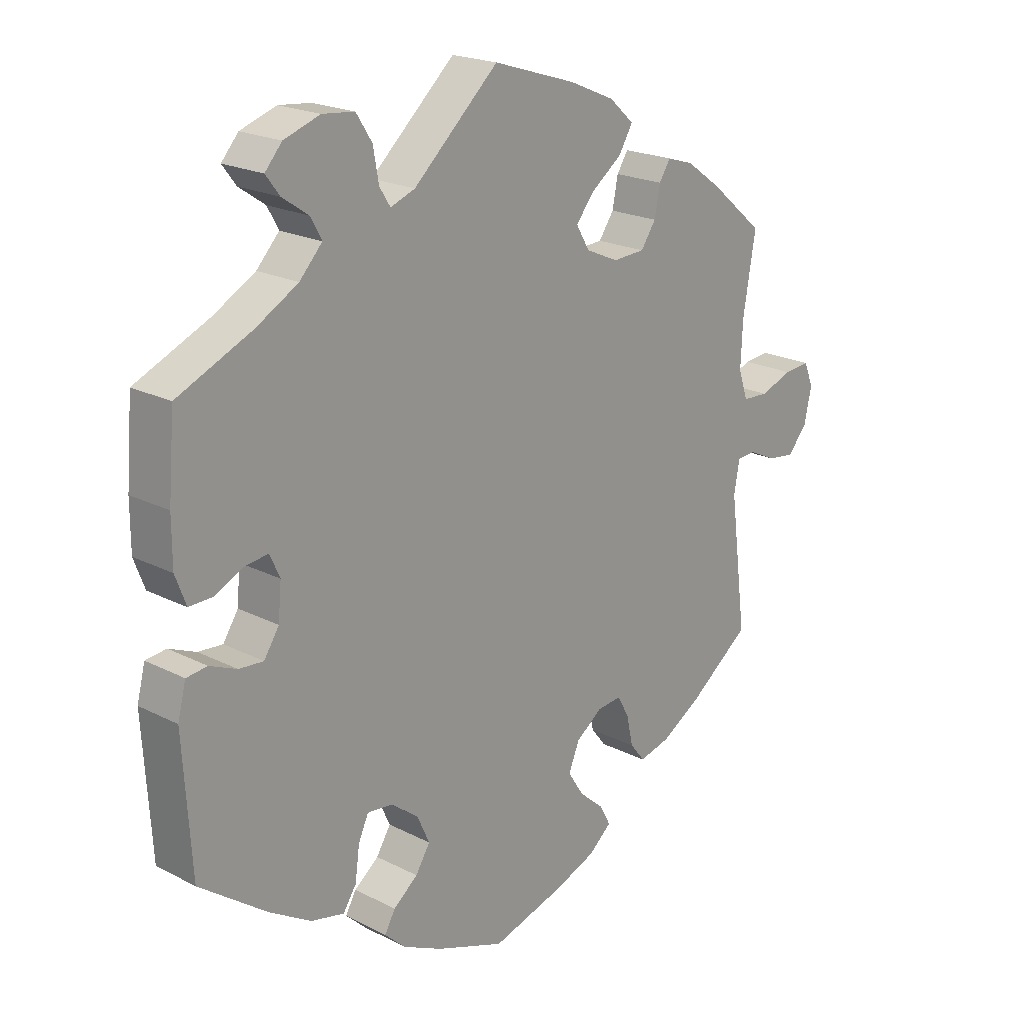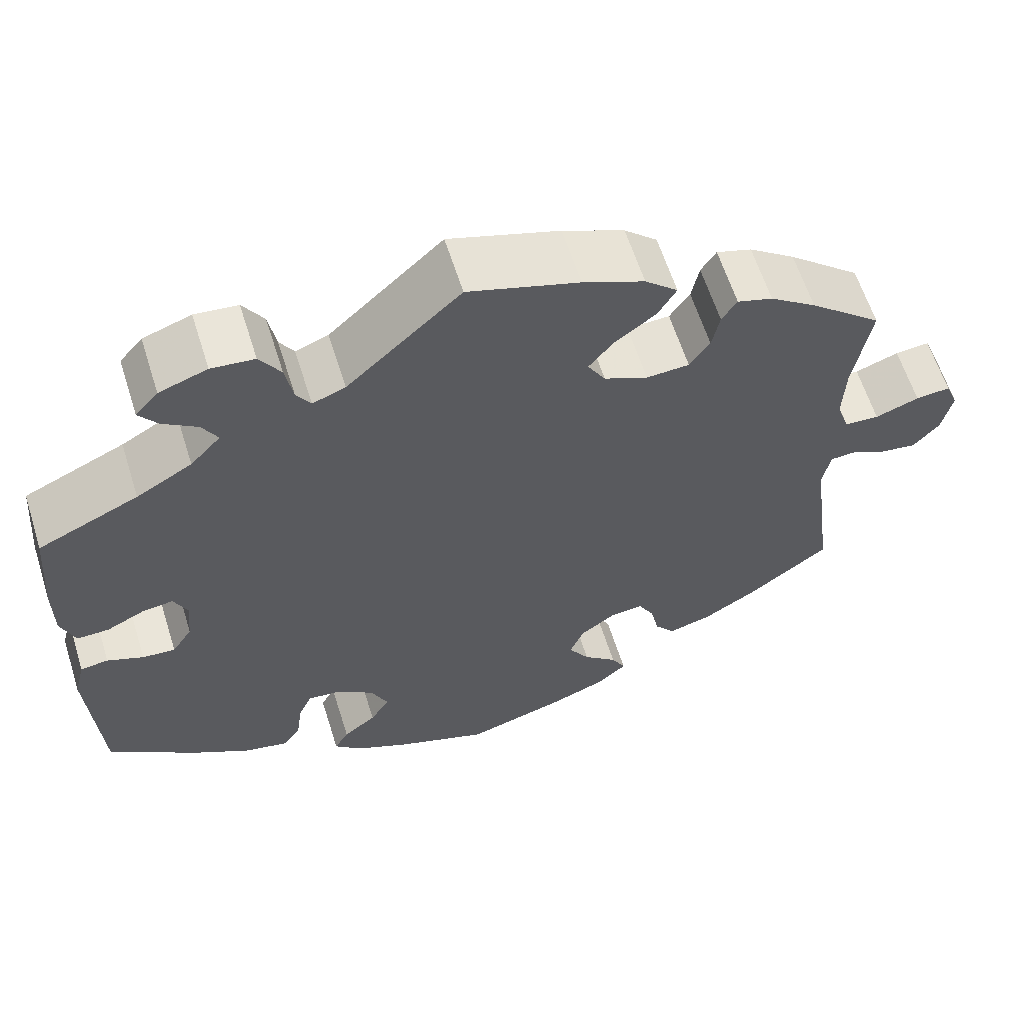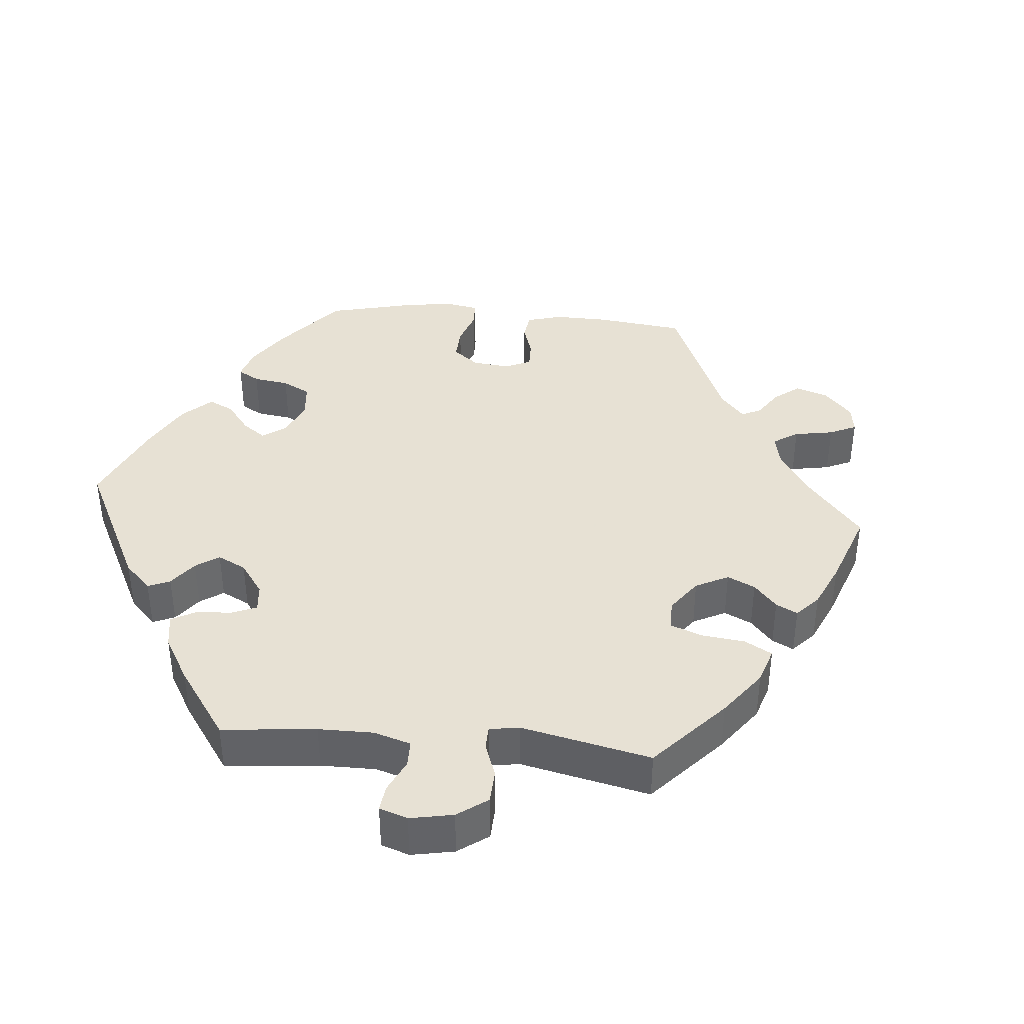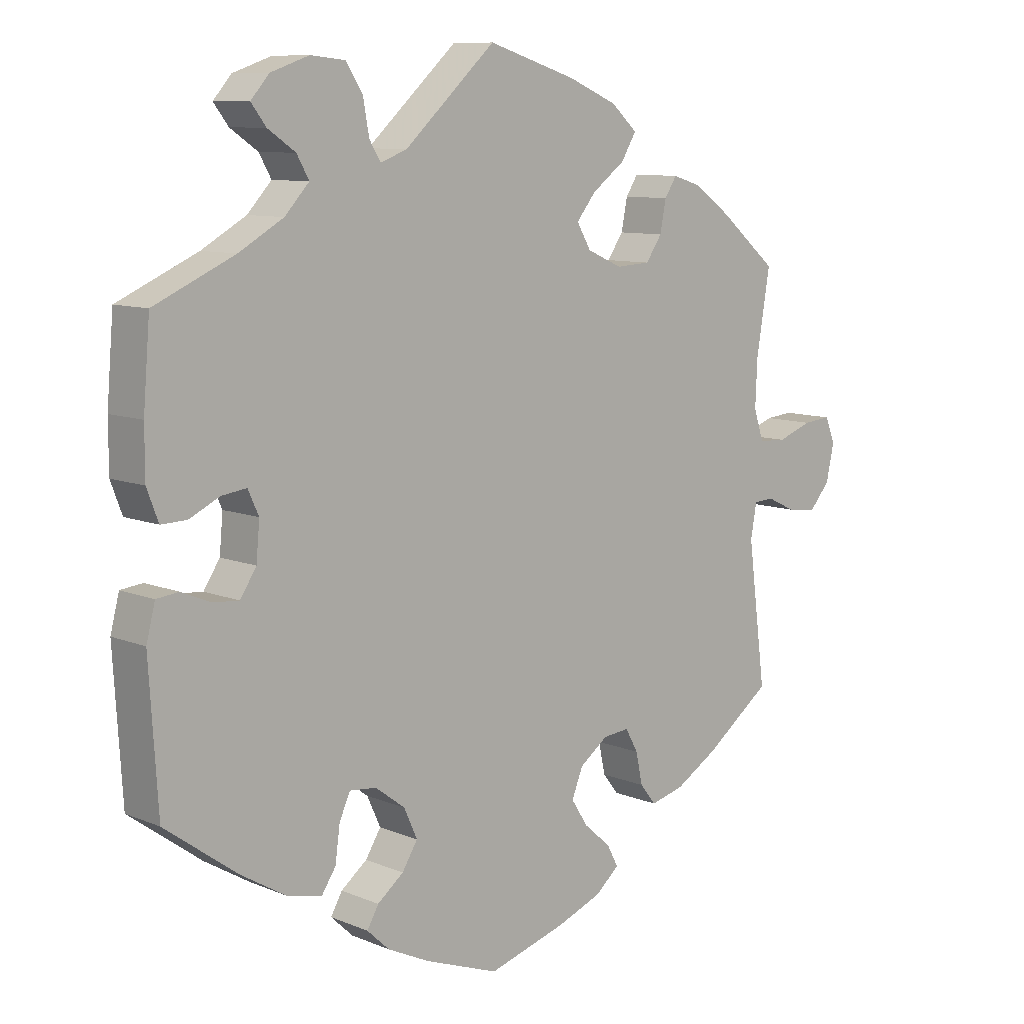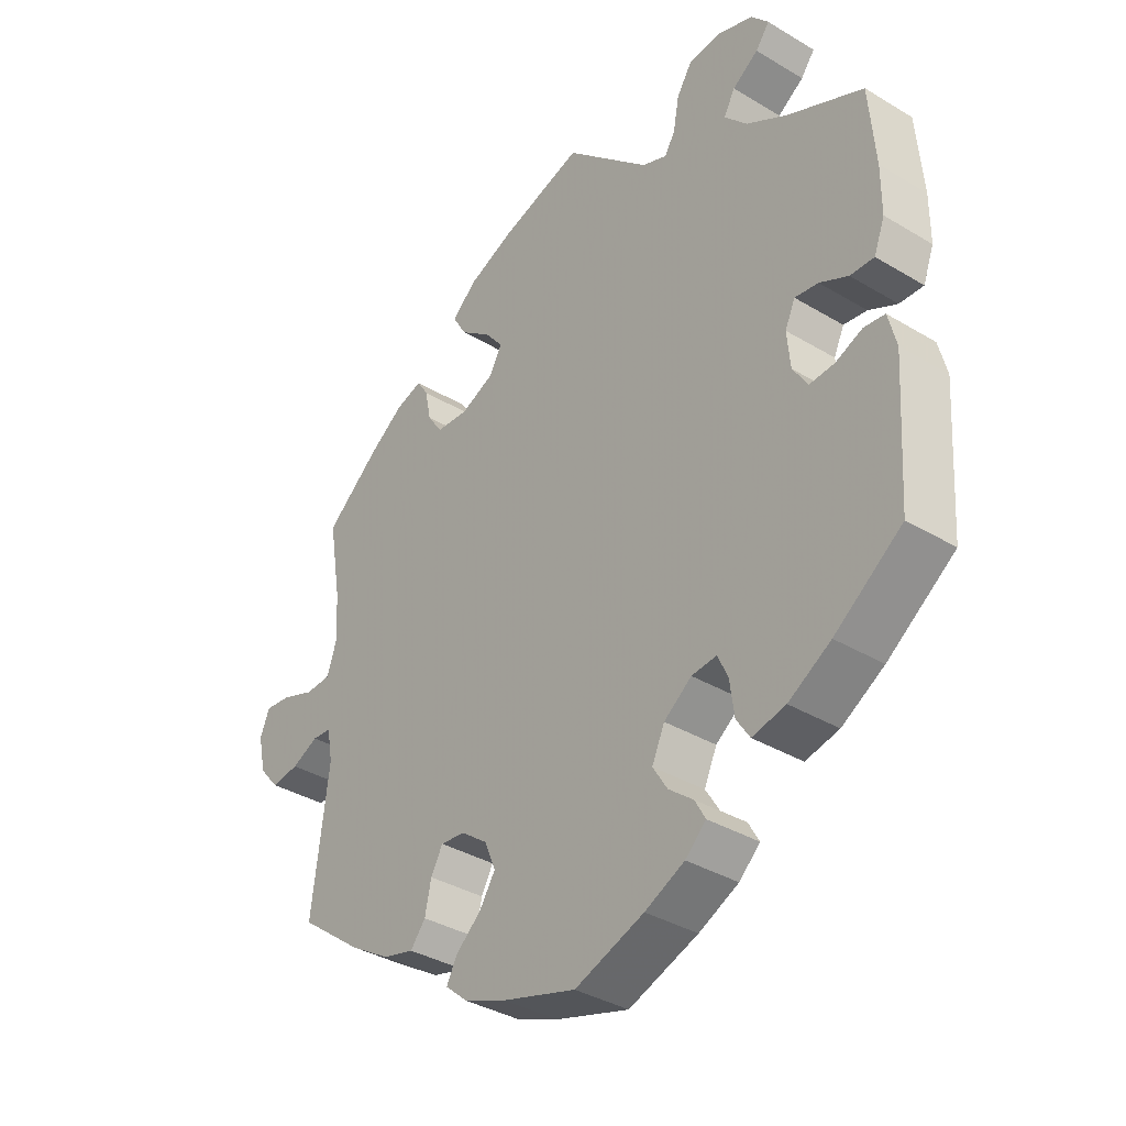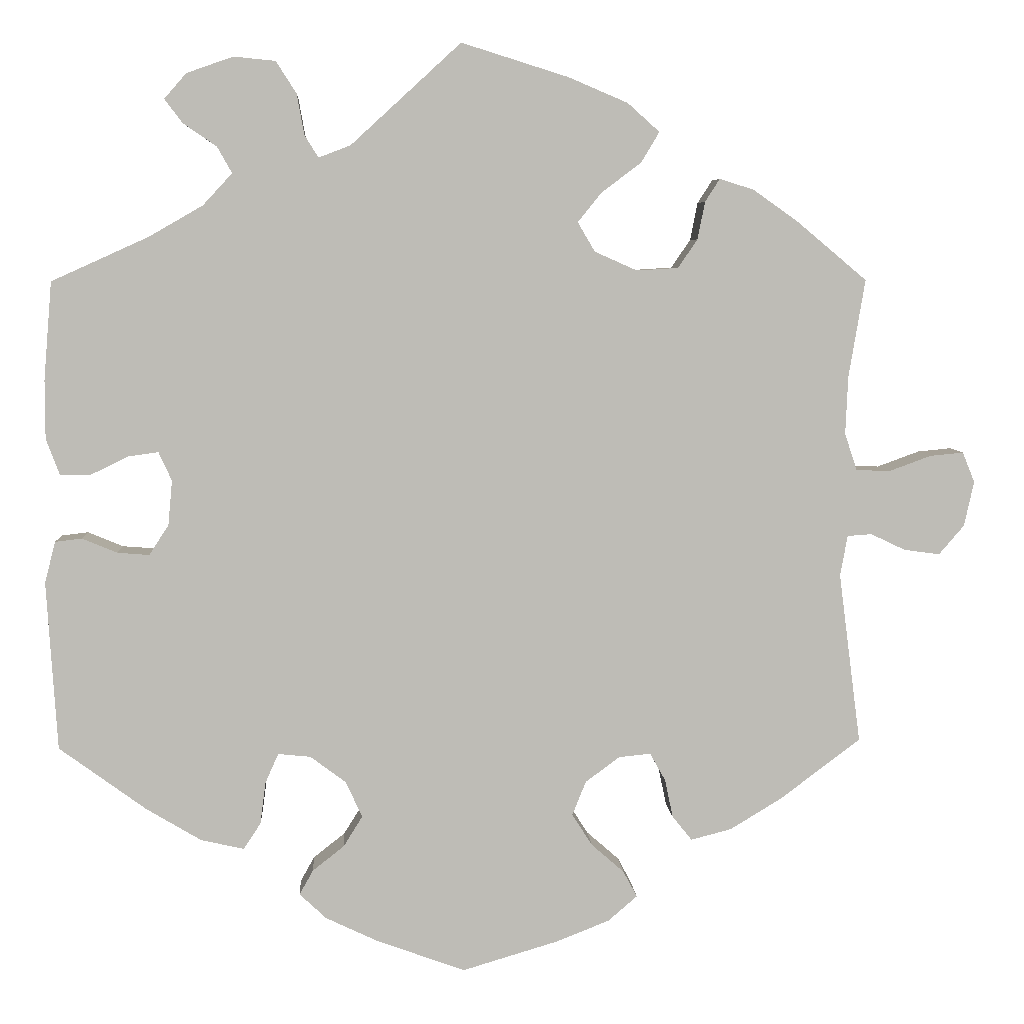
<metadata>
{"format":"obj","ext":"obj","renderer":"f3d","projection":"perspective","resolution":1024,"background":"white","views":[{"elev":20.6,"azim":-47.2,"up":"+Z"},{"elev":61.5,"azim":-17.5,"up":"+Z"},{"elev":39.4,"azim":-24.9,"up":"+Y"},{"elev":9.3,"azim":-42.7,"up":"+Z"},{"elev":-36.0,"azim":-128.3,"up":"+Z"},{"elev":5.9,"azim":-3.3,"up":"+Z"}]}
</metadata>
<code>
v 0.403 0.07 -0.362
v 0.339 0.07 -0.401
v 0.289 0.07 -0.414
v 0.265 0.07 -0.384
v 0.255 0.07 -0.337
v 0.236 0.07 -0.303
v 0.197 0.07 -0.307
v 0.155 0.07 -0.338
v 0.138 0.07 -0.38
v 0.163 0.07 -0.419
v 0.203 0.07 -0.454
v 0.22 0.07 -0.486
v 0.184 0.07 -0.517
v 0.118 0.07 -0.543
v 0.001 0.07 -0.578
v -0.109 0.07 -0.538
v -0.172 0.07 -0.508
v -0.205 0.07 -0.477
v -0.188 0.07 -0.447
v -0.149 0.07 -0.416
v -0.126 0.07 -0.379
v -0.146 0.07 -0.335
v -0.19 0.07 -0.302
v -0.23 0.07 -0.298
v -0.246 0.07 -0.334
v -0.253 0.07 -0.386
v -0.274 0.07 -0.418
v -0.327 0.07 -0.406
v -0.394 0.07 -0.366
v -0.501 0.07 -0.288
v -0.514 0.07 -0.081
v -0.501 0.07 -0.03
v -0.468 0.07 -0.026
v -0.425 0.07 -0.044
v -0.386 0.07 -0.047
v -0.362 0.07 -0.01
v -0.357 0.07 0.045
v -0.373 0.07 0.08
v -0.41 0.07 0.075
v -0.455 0.07 0.053
v -0.493 0.07 0.052
v -0.51 0.07 0.097
v -0.51 0.07 0.169
v -0.5 0.07 0.289
v -0.381 0.07 0.343
v -0.315 0.07 0.381
v -0.279 0.07 0.42
v -0.297 0.07 0.452
v -0.338 0.07 0.48
v -0.36 0.07 0.509
v -0.333 0.07 0.54
v -0.276 0.07 0.56
v -0.225 0.07 0.555
v -0.2 0.07 0.516
v -0.191 0.07 0.466
v -0.174 0.07 0.439
v -0.135 0.07 0.454
v 0 0.07 0.578
v 0.131 0.07 0.537
v 0.204 0.07 0.506
v 0.243 0.07 0.471
v 0.221 0.07 0.434
v 0.172 0.07 0.397
v 0.143 0.07 0.361
v 0.164 0.07 0.325
v 0.216 0.07 0.302
v 0.267 0.07 0.305
v 0.291 0.07 0.34
v 0.3 0.07 0.386
v 0.318 0.07 0.414
v 0.36 0.07 0.401
v 0.415 0.07 0.362
v 0.501 0.07 0.29
v 0.481 0.07 0.17
v 0.478 0.07 0.099
v 0.493 0.07 0.054
v 0.534 0.07 0.052
v 0.586 0.07 0.071
v 0.627 0.07 0.075
v 0.642 0.07 0.038
v 0.63 0.07 -0.017
v 0.599 0.07 -0.053
v 0.555 0.07 -0.047
v 0.513 0.07 -0.027
v 0.483 0.07 -0.029
v 0.474 0.07 -0.079
v 0.501 0.07 -0.288
v 0.403 0 -0.362
v 0.339 0 -0.401
v 0.289 0 -0.414
v 0.265 0 -0.384
v 0.255 0 -0.337
v 0.236 0 -0.303
v 0.197 0 -0.307
v 0.155 0 -0.338
v 0.138 0 -0.38
v 0.163 0 -0.419
v 0.203 0 -0.454
v 0.22 0 -0.486
v 0.184 0 -0.517
v 0.118 0 -0.543
v 0.001 0 -0.578
v -0.109 0 -0.538
v -0.172 0 -0.508
v -0.205 0 -0.477
v -0.188 0 -0.447
v -0.149 0 -0.416
v -0.126 0 -0.379
v -0.146 0 -0.335
v -0.19 0 -0.302
v -0.23 0 -0.298
v -0.246 0 -0.334
v -0.253 0 -0.386
v -0.274 0 -0.418
v -0.327 0 -0.406
v -0.394 0 -0.366
v -0.501 0 -0.288
v -0.514 0 -0.081
v -0.501 0 -0.03
v -0.468 0 -0.026
v -0.425 0 -0.044
v -0.386 0 -0.047
v -0.362 0 -0.01
v -0.357 0 0.045
v -0.373 0 0.08
v -0.41 0 0.075
v -0.455 0 0.053
v -0.493 0 0.052
v -0.51 0 0.097
v -0.51 0 0.169
v -0.5 0 0.289
v -0.381 0 0.343
v -0.315 0 0.381
v -0.279 0 0.42
v -0.297 0 0.452
v -0.338 0 0.48
v -0.36 0 0.509
v -0.333 0 0.54
v -0.276 0 0.56
v -0.225 0 0.555
v -0.2 0 0.516
v -0.191 0 0.466
v -0.174 0 0.439
v -0.135 0 0.454
v 0 0 0.578
v 0.131 0 0.537
v 0.204 0 0.506
v 0.243 0 0.471
v 0.221 0 0.434
v 0.172 0 0.397
v 0.143 0 0.361
v 0.164 0 0.325
v 0.216 0 0.302
v 0.267 0 0.305
v 0.291 0 0.34
v 0.3 0 0.386
v 0.318 0 0.414
v 0.36 0 0.401
v 0.415 0 0.362
v 0.501 0 0.29
v 0.481 0 0.17
v 0.478 0 0.099
v 0.493 0 0.054
v 0.534 0 0.052
v 0.586 0 0.071
v 0.627 0 0.075
v 0.642 0 0.038
v 0.63 0 -0.017
v 0.599 0 -0.053
v 0.555 0 -0.047
v 0.513 0 -0.027
v 0.483 0 -0.029
v 0.474 0 -0.079
v 0.501 0 -0.288
f 86 87 1 2
f 85 86 2 3
f 81 82 83 84
f 81 84 85
f 80 81 85
f 77 78 79 80
f 76 77 80 85
f 75 76 85 3
f 71 72 73 74
f 68 69 70 71
f 67 68 71 74
f 66 67 74 75
f 60 61 62 63
f 60 63 64
f 57 58 59 60
f 56 57 60 64
f 52 53 54 55
f 52 55 56
f 51 52 56
f 48 49 50 51
f 47 48 51 56
f 46 47 56 64
f 42 43 44 45
f 39 40 41 42
f 38 39 42 45
f 37 38 45 46
f 31 32 33 34
f 31 34 35
f 30 31 35
f 29 30 35 36
f 25 26 27 28
f 24 25 28 29
f 17 18 19 20
f 17 20 21
f 16 17 21
f 15 16 21
f 14 15 21 22
f 10 11 12 13
f 9 10 13 14
f 75 3 4 5
f 65 66 75 5
f 24 29 36 37
f 23 24 37 46
f 22 23 46 64
f 9 14 22 64
f 64 65 5 6
f 8 9 64
f 7 8 64
f 6 7 64
f 89 88 174 173
f 90 89 173 172
f 171 170 169 168
f 172 171 168
f 172 168 167
f 167 166 165 164
f 172 167 164 163
f 90 172 163 162
f 161 160 159 158
f 158 157 156 155
f 161 158 155 154
f 162 161 154 153
f 150 149 148 147
f 151 150 147
f 147 146 145 144
f 151 147 144 143
f 142 141 140 139
f 143 142 139
f 143 139 138
f 138 137 136 135
f 143 138 135 134
f 151 143 134 133
f 132 131 130 129
f 129 128 127 126
f 132 129 126 125
f 133 132 125 124
f 121 120 119 118
f 122 121 118
f 122 118 117
f 123 122 117 116
f 115 114 113 112
f 116 115 112 111
f 107 106 105 104
f 108 107 104
f 108 104 103
f 108 103 102
f 109 108 102 101
f 100 99 98 97
f 101 100 97 96
f 92 91 90 162
f 92 162 153 152
f 124 123 116 111
f 133 124 111 110
f 151 133 110 109
f 151 109 101 96
f 93 92 152 151
f 151 96 95
f 151 95 94
f 151 94 93
f 1 88 89 2
f 2 89 90 3
f 3 90 91 4
f 4 91 92 5
f 5 92 93 6
f 6 93 94 7
f 7 94 95 8
f 8 95 96 9
f 9 96 97 10
f 10 97 98 11
f 11 98 99 12
f 12 99 100 13
f 13 100 101 14
f 14 101 102 15
f 15 102 103 16
f 16 103 104 17
f 17 104 105 18
f 18 105 106 19
f 19 106 107 20
f 20 107 108 21
f 21 108 109 22
f 22 109 110 23
f 23 110 111 24
f 24 111 112 25
f 25 112 113 26
f 26 113 114 27
f 27 114 115 28
f 28 115 116 29
f 29 116 117 30
f 30 117 118 31
f 31 118 119 32
f 32 119 120 33
f 33 120 121 34
f 34 121 122 35
f 35 122 123 36
f 36 123 124 37
f 37 124 125 38
f 38 125 126 39
f 39 126 127 40
f 40 127 128 41
f 41 128 129 42
f 42 129 130 43
f 43 130 131 44
f 44 131 132 45
f 45 132 133 46
f 46 133 134 47
f 47 134 135 48
f 48 135 136 49
f 49 136 137 50
f 50 137 138 51
f 51 138 139 52
f 52 139 140 53
f 53 140 141 54
f 54 141 142 55
f 55 142 143 56
f 56 143 144 57
f 57 144 145 58
f 58 145 146 59
f 59 146 147 60
f 60 147 148 61
f 61 148 149 62
f 62 149 150 63
f 63 150 151 64
f 64 151 152 65
f 65 152 153 66
f 66 153 154 67
f 67 154 155 68
f 68 155 156 69
f 69 156 157 70
f 70 157 158 71
f 71 158 159 72
f 72 159 160 73
f 73 160 161 74
f 74 161 162 75
f 75 162 163 76
f 76 163 164 77
f 77 164 165 78
f 78 165 166 79
f 79 166 167 80
f 80 167 168 81
f 81 168 169 82
f 82 169 170 83
f 83 170 171 84
f 84 171 172 85
f 85 172 173 86
f 86 173 174 87
f 87 174 88 1

</code>
